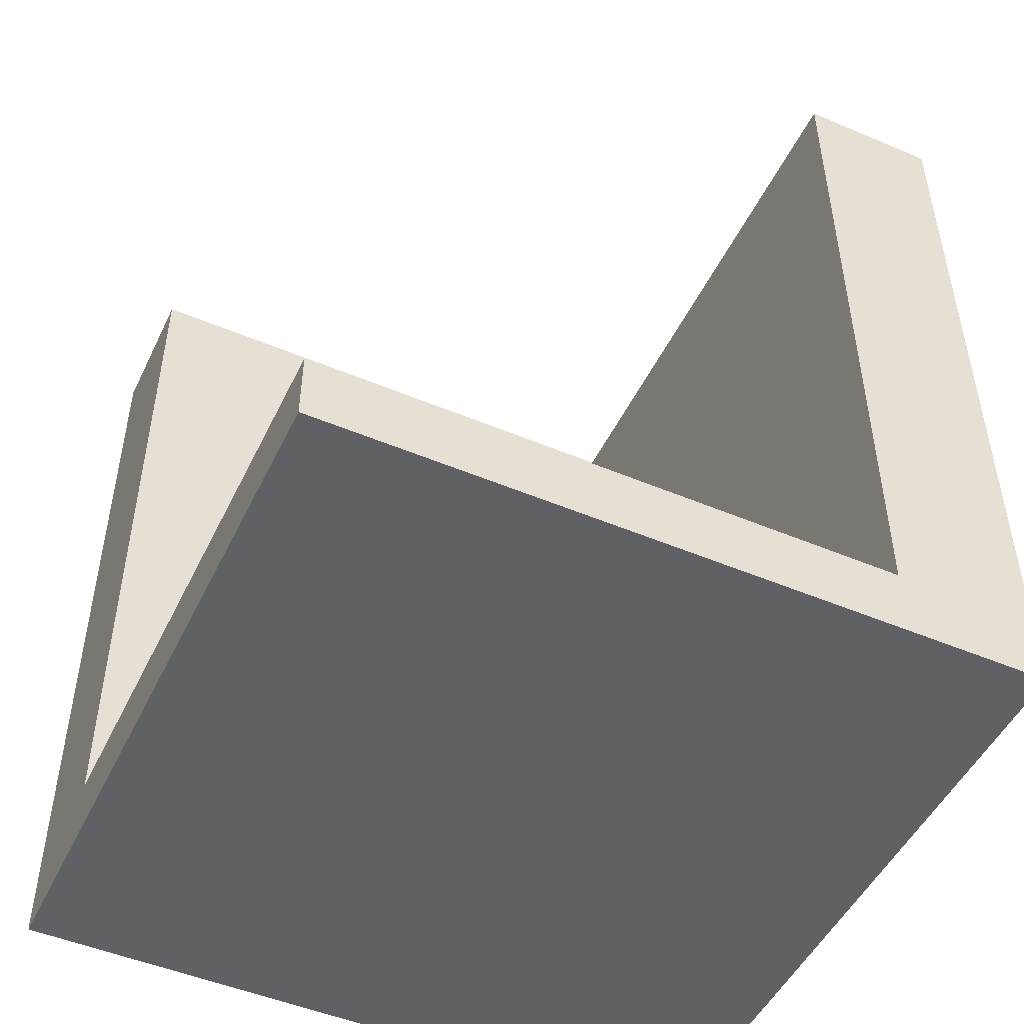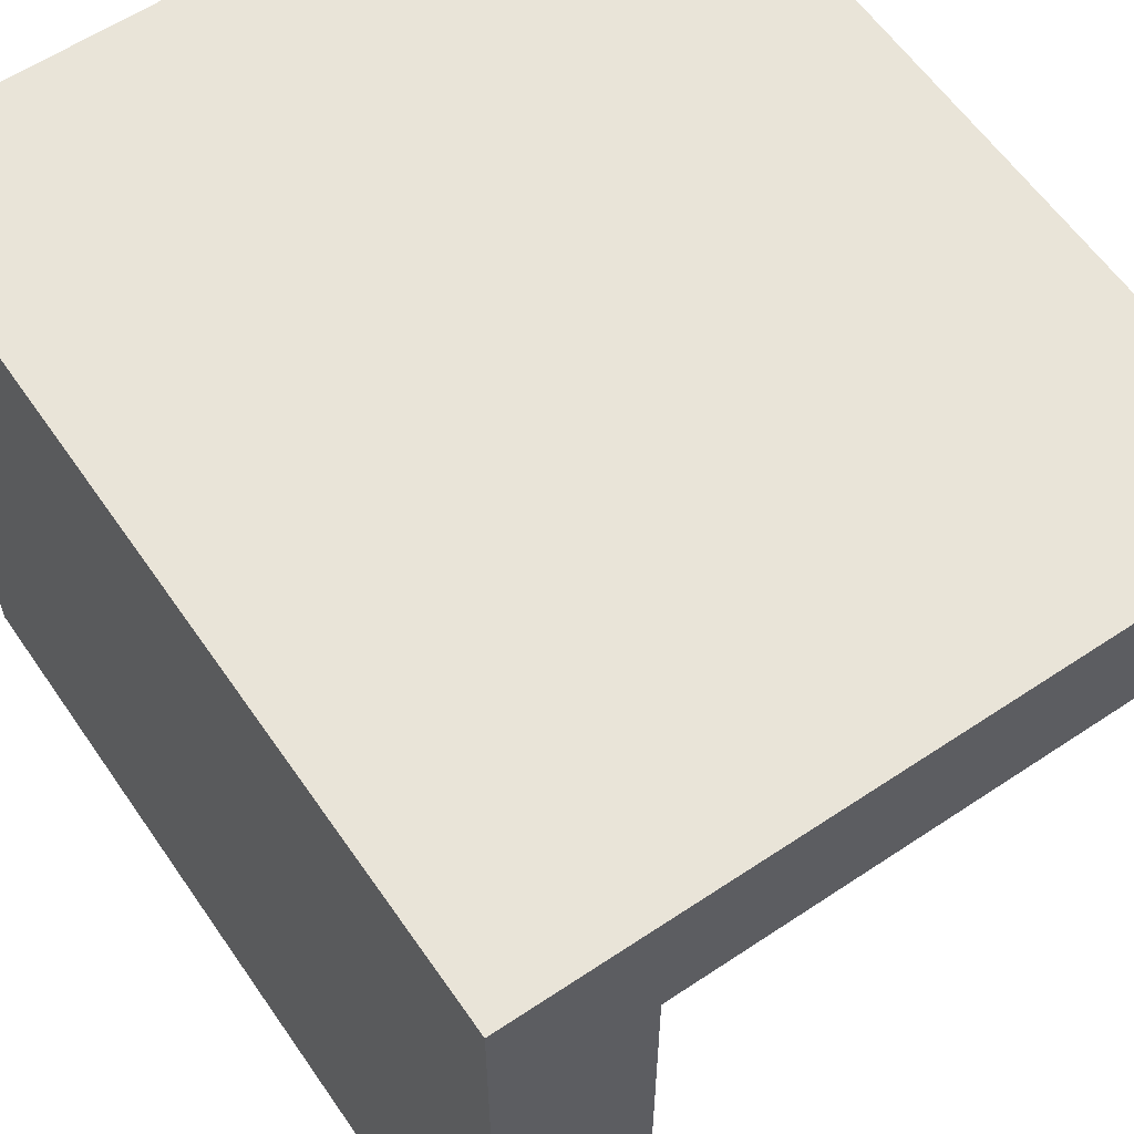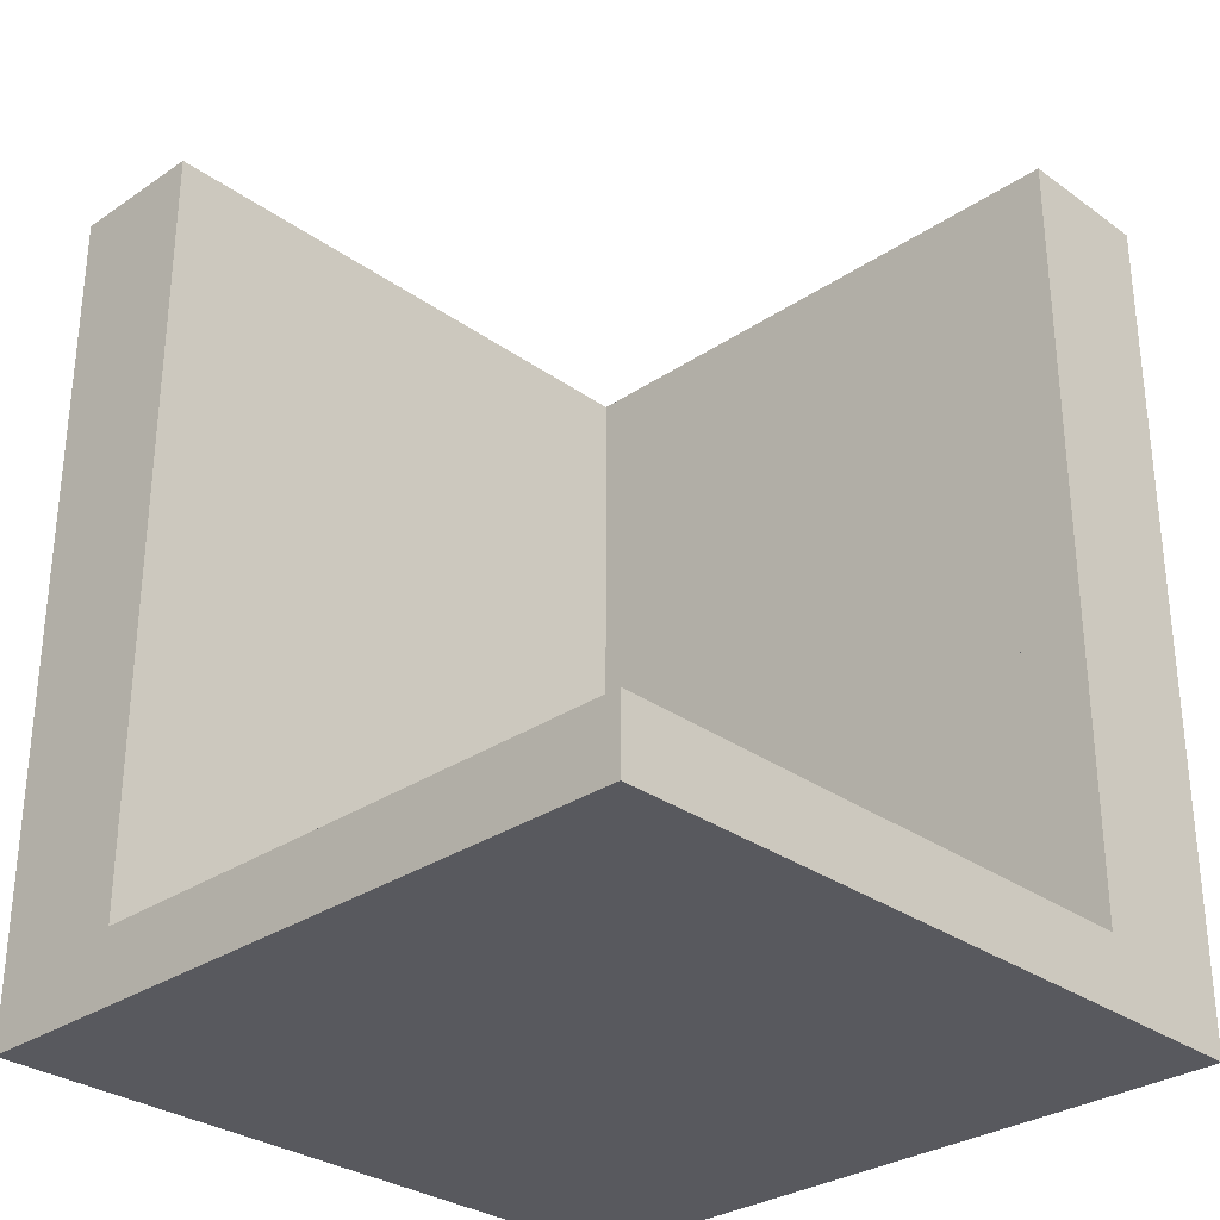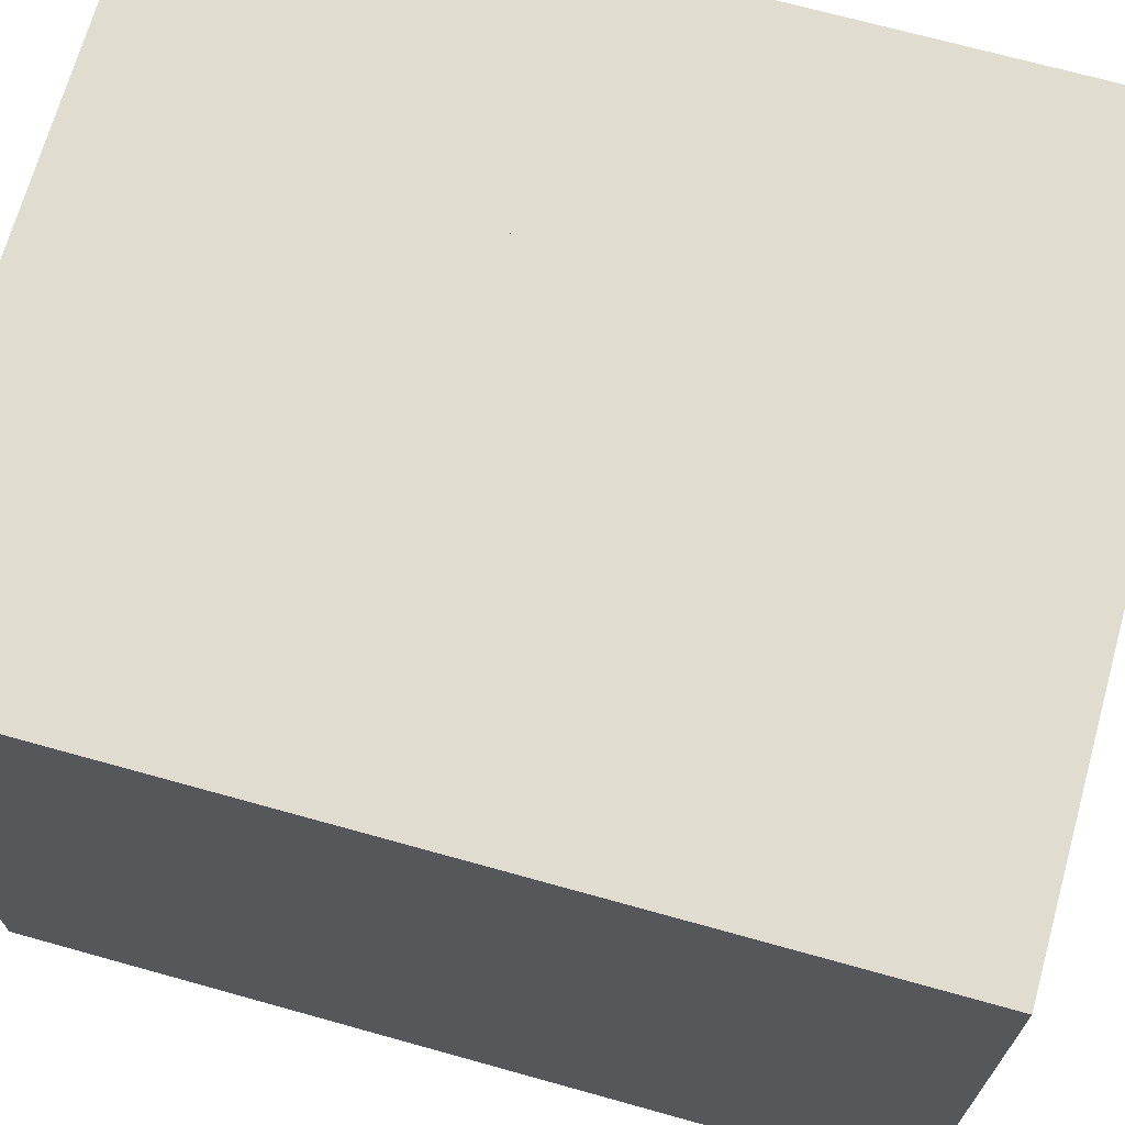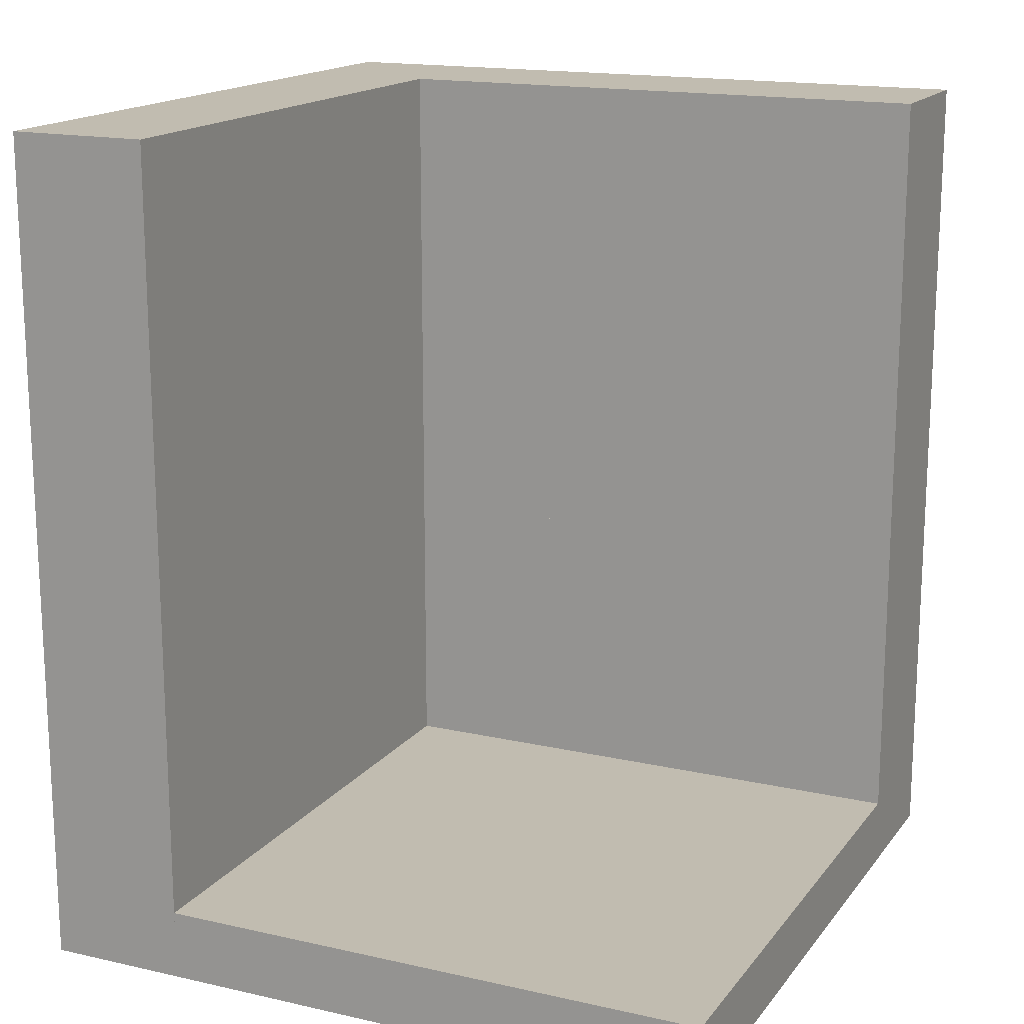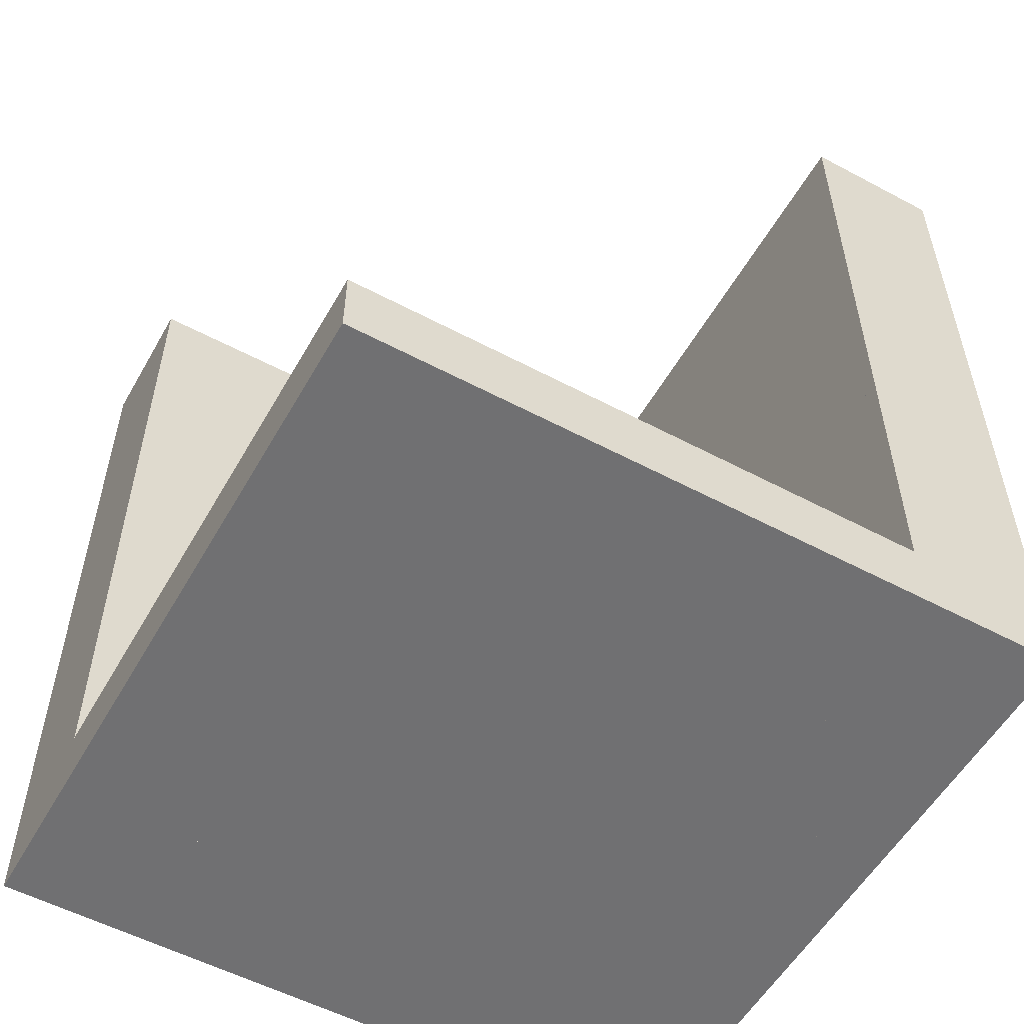
<metadata>
{"format":"obj","ext":"obj","renderer":"f3d","projection":"perspective","resolution":1024,"background":"white","views":[{"elev":-49.3,"azim":-115.1,"up":"+Y"},{"elev":59.9,"azim":145.6,"up":"+Z"},{"elev":-30.4,"azim":-135.8,"up":"+Y"},{"elev":69.5,"azim":105.6,"up":"+Z"},{"elev":16.4,"azim":-155.2,"up":"+Y"},{"elev":-55.0,"azim":-119.3,"up":"+Y"}]}
</metadata>
<code>
g Floor
v 2.5 0 -3.75
v 0.5 0 -3.75
v 2.5 0.25 -3.75
v 0.5 0.25 -3.75
v 0.5 0 -3.75
v 0.5 0 -6
v 0.5 0.25 -3.75
v 0.5 0.25 -6
v 0.5 0 -6
v 2.5 0 -6
v 0.5 0.25 -6
v 2.5 0.25 -6
v 2.5 0 -6
v 2.5 0 -3.75
v 2.5 0.25 -6
v 2.5 0.25 -3.75
v 2.5 0.25 -3.75
v 0.5 0.25 -3.75
v 2.5 0.25 -6
v 0.5 0.25 -6
v 2.5 0 -6
v 0.5 0 -6
v 2.5 0 -3.75
v 0.5 0 -3.75
f 2 1 3
f 4 2 3
f 6 5 7
f 8 6 7
f 10 9 11
f 12 10 11
f 14 13 15
f 16 14 15
f 18 17 19
f 20 18 19
f 22 21 23
f 24 22 23
g UpperWallN
v 3 1.25 -3.5
v 0.5 1.25 -3.5
v 3 3 -3.5
v 0.5 3 -3.5
v 0.5 1.25 -3.5
v 0.5 1.25 -4
v 0.5 3 -3.5
v 0.5 3 -4
v 0.5 1.25 -4
v 3 1.25 -4
v 0.5 3 -4
v 3 3 -4
v 3 1.25 -4
v 3 1.25 -3.5
v 3 3 -4
v 3 3 -3.5
v 3 3 -3.5
v 0.5 3 -3.5
v 3 3 -4
v 0.5 3 -4
v 3 1.25 -4
v 0.5 1.25 -4
v 3 1.25 -3.5
v 0.5 1.25 -3.5
f 26 25 27
f 28 26 27
f 30 29 31
f 32 30 31
f 34 33 35
f 36 34 35
f 38 37 39
f 40 38 39
f 42 41 43
f 44 42 43
f 46 45 47
f 48 46 47
g UpperWallW
v 3 1.25 -3.5
v 2.5 1.25 -3.5
v 3 3 -3.5
v 2.5 3 -3.5
v 2.5 1.25 -3.5
v 2.5 1.25 -6
v 2.5 3 -3.5
v 2.5 3 -6
v 2.5 1.25 -6
v 3 1.25 -6
v 2.5 3 -6
v 3 3 -6
v 3 1.25 -6
v 3 1.25 -3.5
v 3 3 -6
v 3 3 -3.5
v 3 3 -3.5
v 2.5 3 -3.5
v 3 3 -6
v 2.5 3 -6
v 3 1.25 -6
v 2.5 1.25 -6
v 3 1.25 -3.5
v 2.5 1.25 -3.5
f 50 49 51
f 52 50 51
f 54 53 55
f 56 54 55
f 58 57 59
f 60 58 59
f 62 61 63
f 64 62 63
f 66 65 67
f 68 66 67
f 70 69 71
f 72 70 71
g LowerWallN
v 3 0 -3.5
v 0.5 0 -3.5
v 3 1.25 -3.5
v 0.5 1.25 -3.5
v 0.5 0 -3.5
v 0.5 0 -4
v 0.5 1.25 -3.5
v 0.5 1.25 -4
v 0.5 0 -4
v 3 0 -4
v 0.5 1.25 -4
v 3 1.25 -4
v 3 0 -4
v 3 0 -3.5
v 3 1.25 -4
v 3 1.25 -3.5
v 3 1.25 -3.5
v 0.5 1.25 -3.5
v 3 1.25 -4
v 0.5 1.25 -4
v 3 0 -4
v 0.5 0 -4
v 3 0 -3.5
v 0.5 0 -3.5
f 74 73 75
f 76 74 75
f 78 77 79
f 80 78 79
f 82 81 83
f 84 82 83
f 86 85 87
f 88 86 87
f 90 89 91
f 92 90 91
f 94 93 95
f 96 94 95
g LowerWallW
v 3 0 -3.75
v 2.5 0 -3.75
v 3 1.25 -3.75
v 2.5 1.25 -3.75
v 2.5 0 -3.75
v 2.5 0 -6
v 2.5 1.25 -3.75
v 2.5 1.25 -6
v 2.5 0 -6
v 3 0 -6
v 2.5 1.25 -6
v 3 1.25 -6
v 3 0 -6
v 3 0 -3.75
v 3 1.25 -6
v 3 1.25 -3.75
v 3 1.25 -3.75
v 2.5 1.25 -3.75
v 3 1.25 -6
v 2.5 1.25 -6
v 3 0 -6
v 2.5 0 -6
v 3 0 -3.75
v 2.5 0 -3.75
f 98 97 99
f 100 98 99
f 102 101 103
f 104 102 103
f 106 105 107
f 108 106 107
f 110 109 111
f 112 110 111
f 114 113 115
f 116 114 115
f 118 117 119
f 120 118 119

</code>
